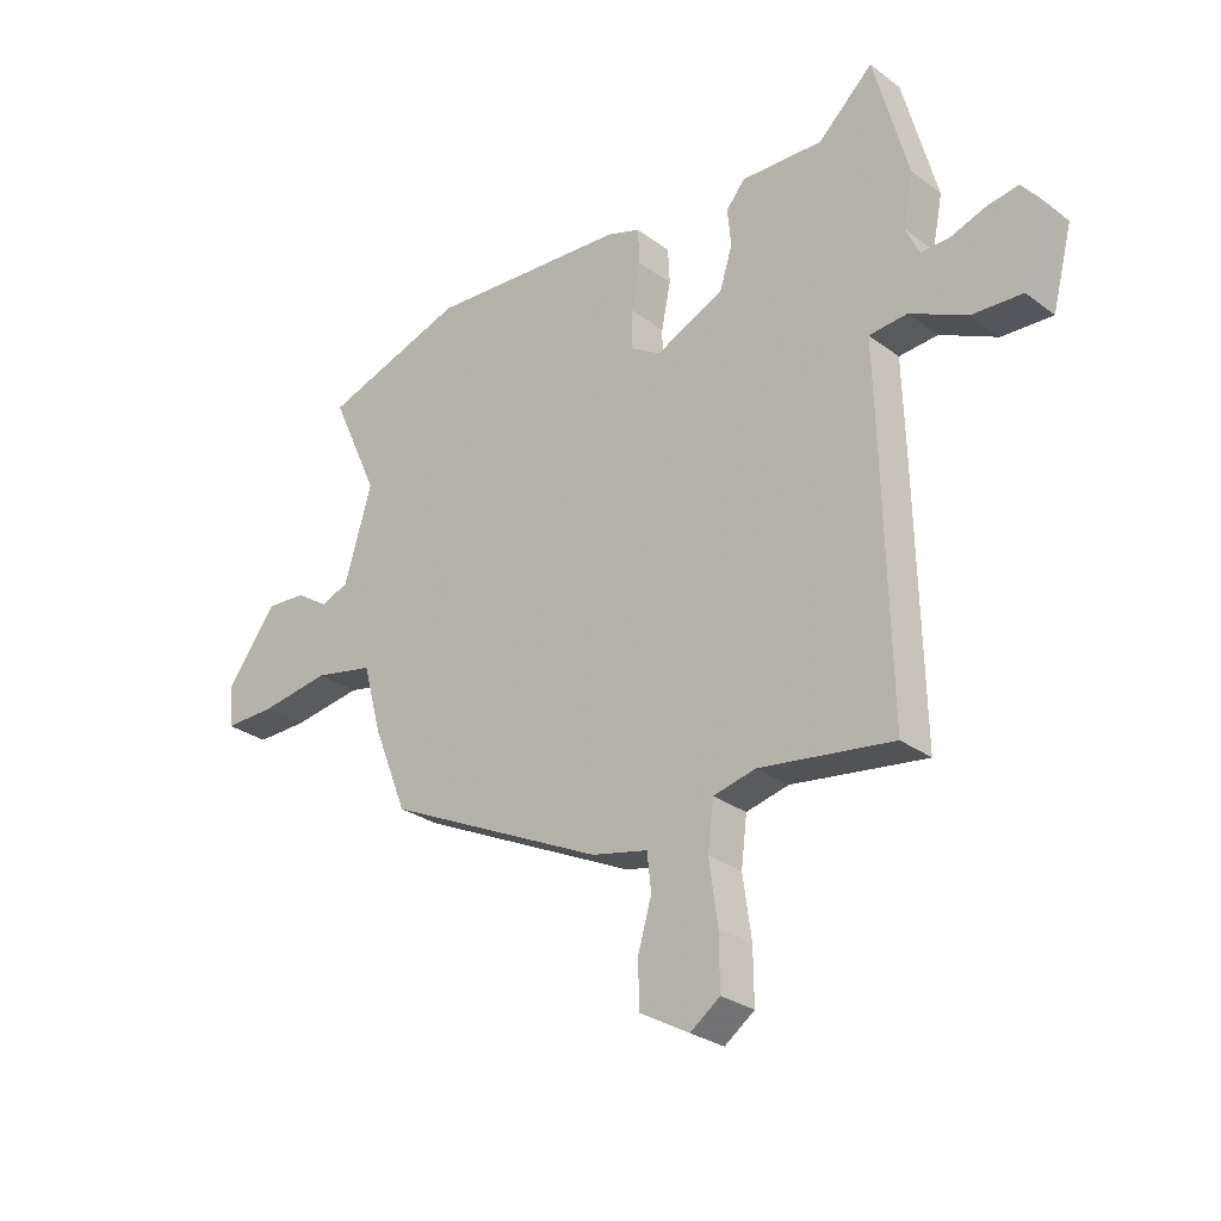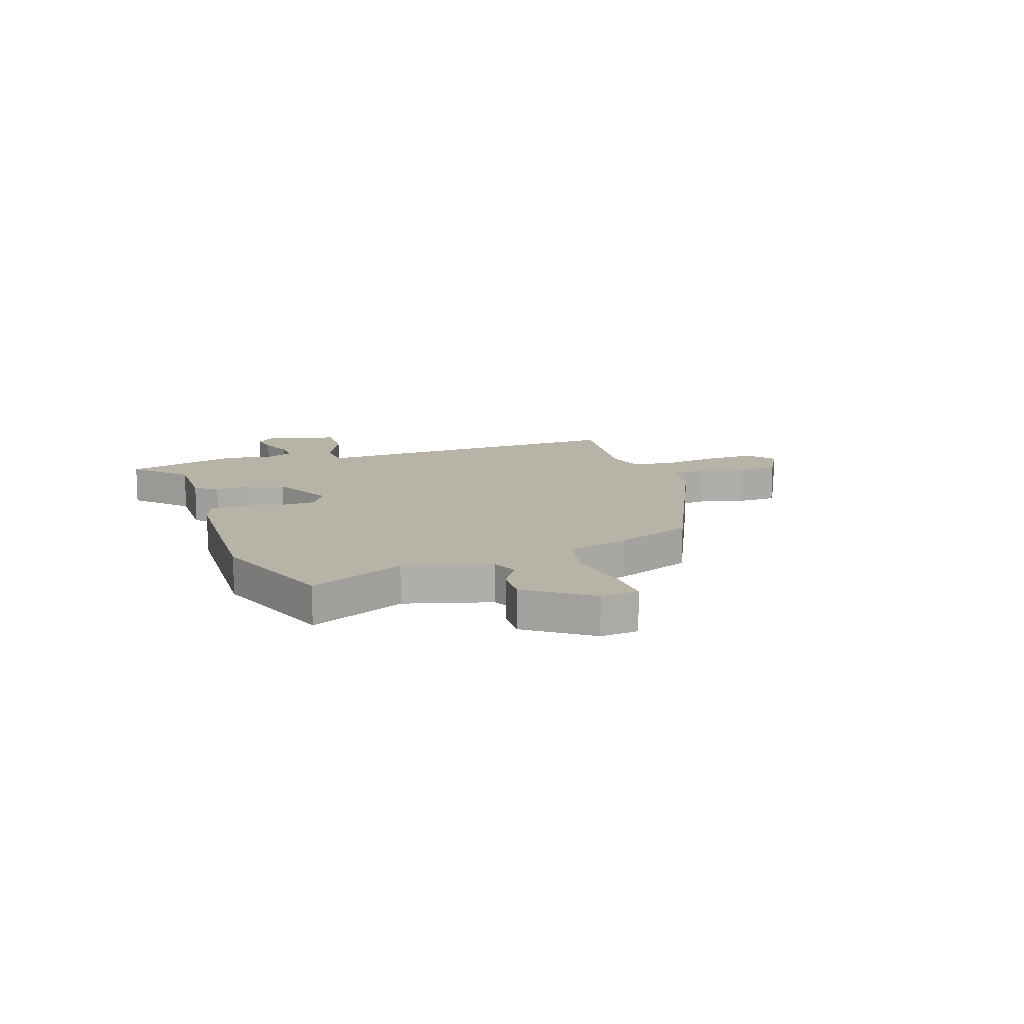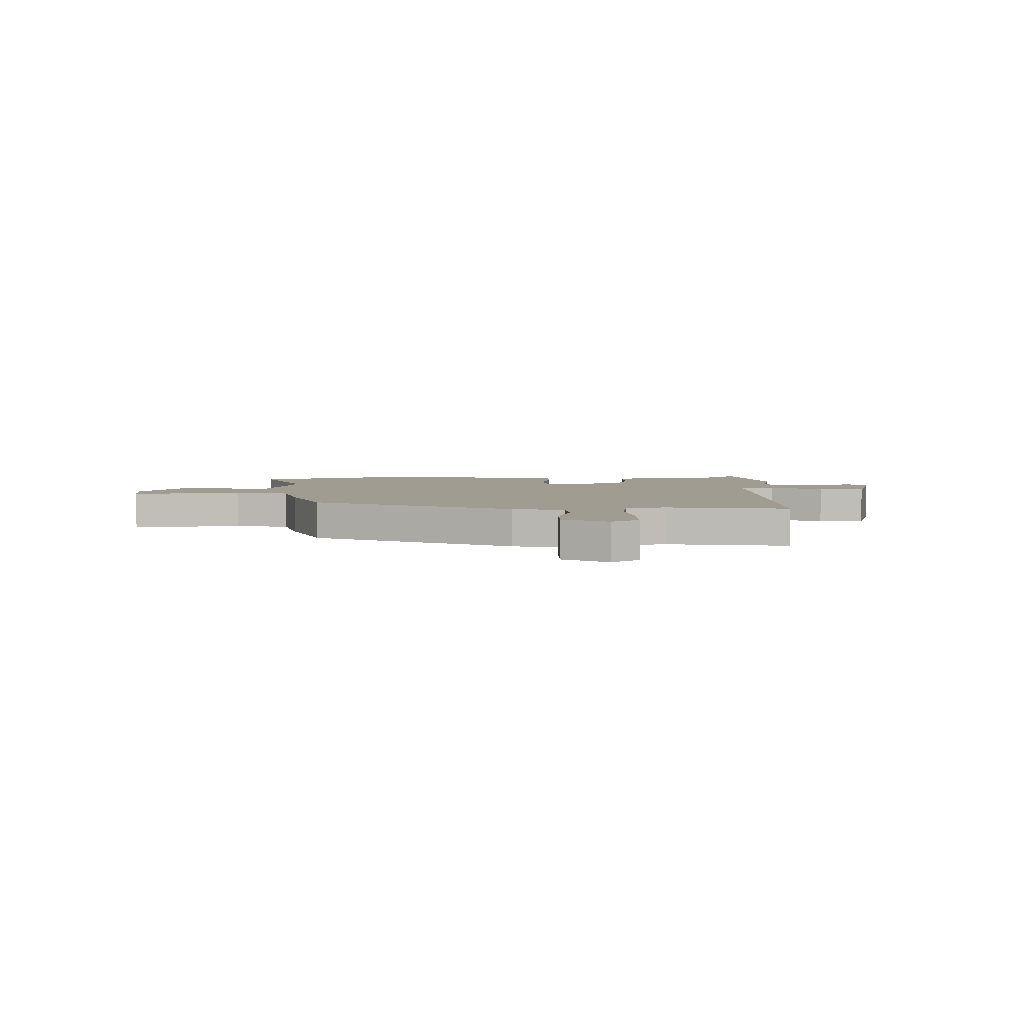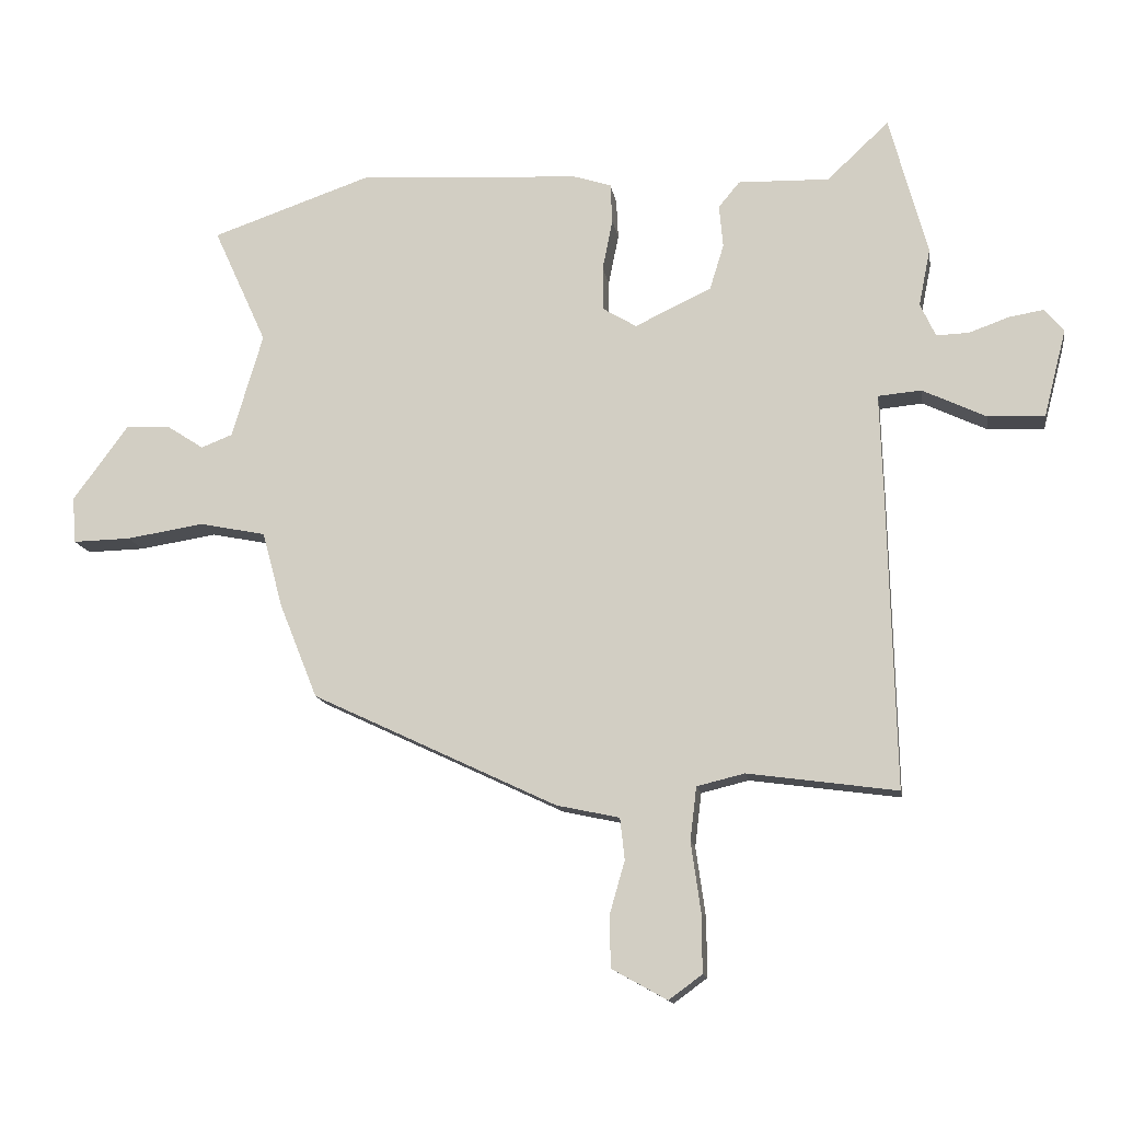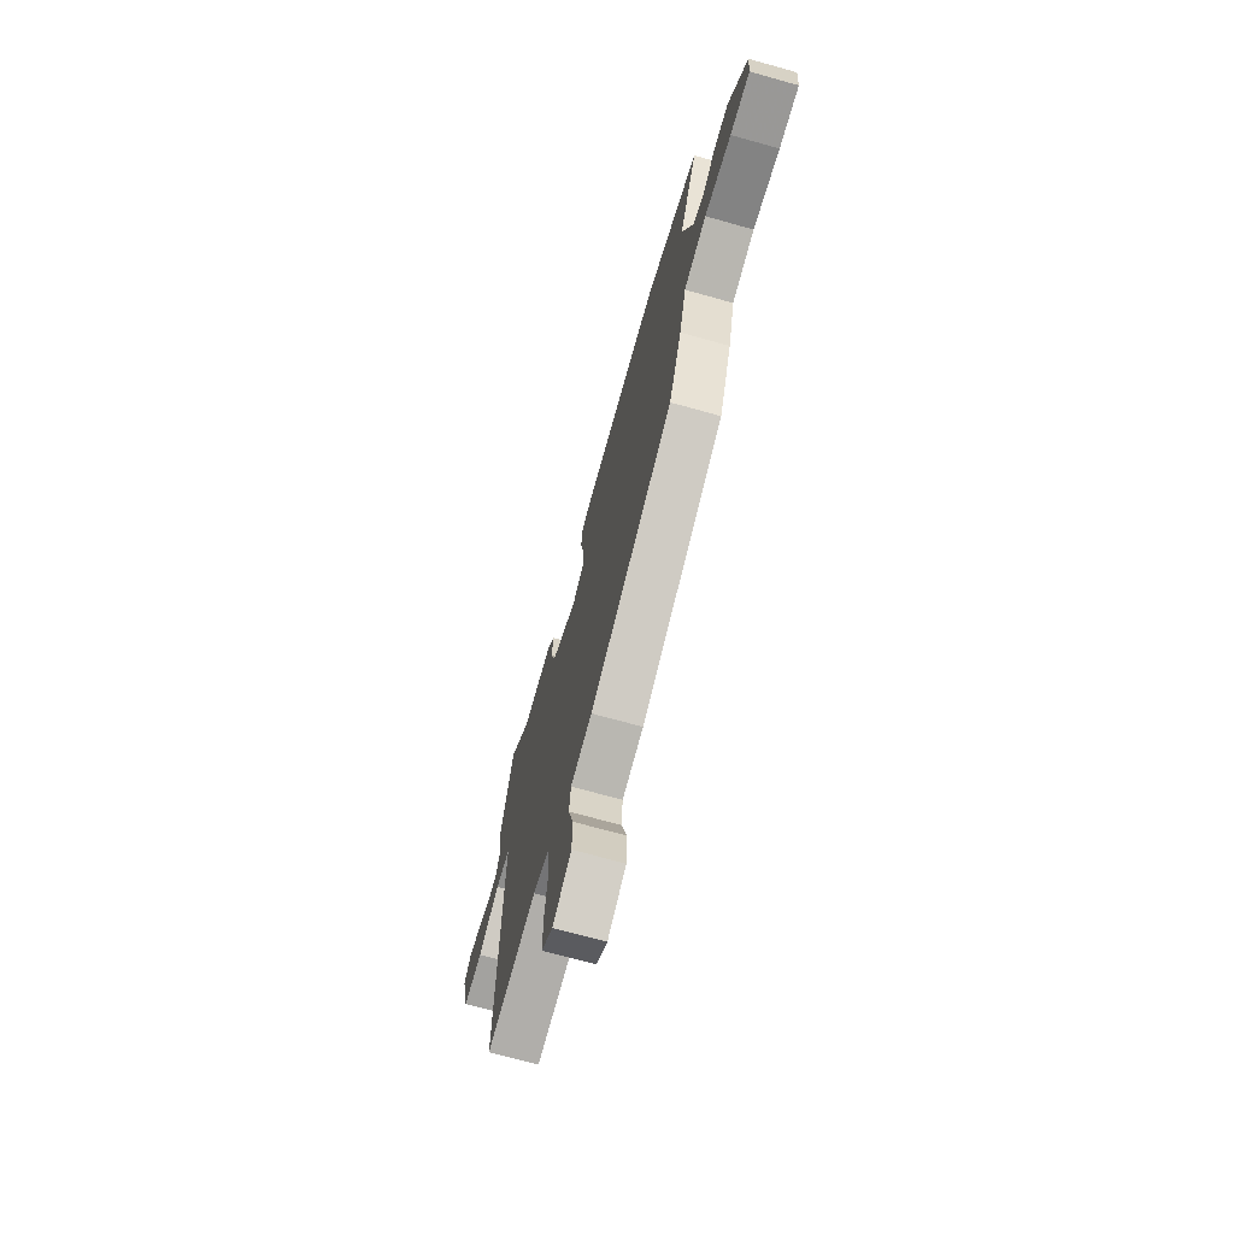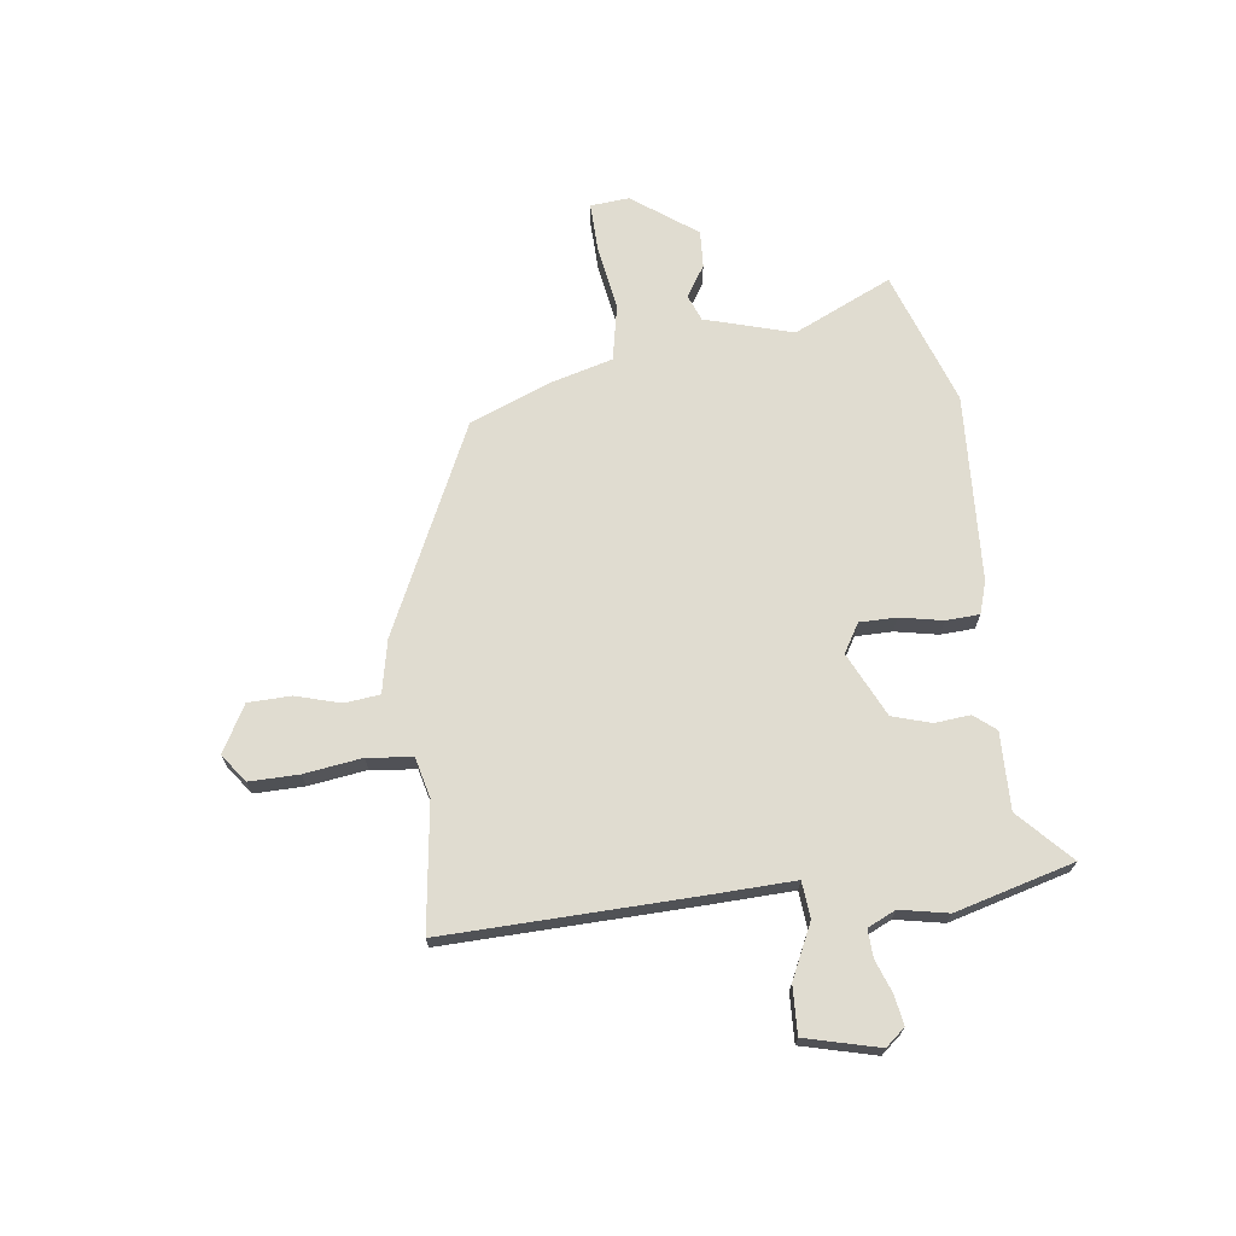
<metadata>
{"format":"obj","ext":"obj","renderer":"f3d","projection":"perspective","resolution":1024,"background":"white","views":[{"elev":-27.9,"azim":-138.3,"up":"+Z"},{"elev":12.8,"azim":70.4,"up":"+Y"},{"elev":4.3,"azim":179.8,"up":"+Y"},{"elev":-13.7,"azim":-170.9,"up":"+Z"},{"elev":-69.9,"azim":74.3,"up":"+Z"},{"elev":69.5,"azim":-97.5,"up":"+Y"}]}
</metadata>
<code>
v 0.374 0.07 0.543
v 0.622 0.07 0.458
v 0.539 0.07 0.276
v 0.587 0.07 0.114
v 0.636 0.07 0.095
v 0.693 0.07 0.132
v 0.762 0.07 0.136
v 0.849 0.07 0.018
v 0.843 0.07 -0.054
v 0.753 0.07 -0.052
v 0.632 0.07 -0.033
v 0.529 0.07 -0.054
v 0.497 0.07 -0.172
v 0.438 0.07 -0.319
v 0.056 0.07 -0.5
v -0.042 0.07 -0.521
v -0.049 0.07 -0.586
v -0.025 0.07 -0.669
v -0.027 0.07 -0.748
v -0.113 0.07 -0.796
v -0.165 0.07 -0.758
v -0.164 0.07 -0.666
v -0.149 0.07 -0.559
v -0.159 0.07 -0.476
v -0.233 0.07 -0.458
v -0.466 0.07 -0.49
v -0.455 0.07 -0.028
v -0.45 0.07 0.128
v -0.517 0.07 0.134
v -0.616 0.07 0.087
v -0.704 0.07 0.083
v -0.739 0.07 0.219
v -0.709 0.07 0.255
v -0.655 0.07 0.246
v -0.594 0.07 0.224
v -0.543 0.07 0.222
v -0.519 0.07 0.274
v -0.537 0.07 0.363
v -0.478 0.07 0.582
v -0.382 0.07 0.492
v -0.24 0.07 0.496
v -0.207 0.07 0.456
v -0.213 0.07 0.39
v -0.191 0.07 0.319
v -0.072 0.07 0.263
v -0.019 0.07 0.295
v -0.019 0.07 0.363
v -0.035 0.07 0.442
v -0.032 0.07 0.504
v 0.027 0.07 0.523
v 0.374 0 0.543
v 0.622 0 0.458
v 0.539 0 0.276
v 0.587 0 0.114
v 0.636 0 0.095
v 0.693 0 0.132
v 0.762 0 0.136
v 0.849 0 0.018
v 0.843 0 -0.054
v 0.753 0 -0.052
v 0.632 0 -0.033
v 0.529 0 -0.054
v 0.497 0 -0.172
v 0.438 0 -0.319
v 0.056 0 -0.5
v -0.042 0 -0.521
v -0.049 0 -0.586
v -0.025 0 -0.669
v -0.027 0 -0.748
v -0.113 0 -0.796
v -0.165 0 -0.758
v -0.164 0 -0.666
v -0.149 0 -0.559
v -0.159 0 -0.476
v -0.233 0 -0.458
v -0.466 0 -0.49
v -0.455 0 -0.028
v -0.45 0 0.128
v -0.517 0 0.134
v -0.616 0 0.087
v -0.704 0 0.083
v -0.739 0 0.219
v -0.709 0 0.255
v -0.655 0 0.246
v -0.594 0 0.224
v -0.543 0 0.222
v -0.519 0 0.274
v -0.537 0 0.363
v -0.478 0 0.582
v -0.382 0 0.492
v -0.24 0 0.496
v -0.207 0 0.456
v -0.213 0 0.39
v -0.191 0 0.319
v -0.072 0 0.263
v -0.019 0 0.295
v -0.019 0 0.363
v -0.035 0 0.442
v -0.032 0 0.504
v 0.027 0 0.523
f 1 2 3
f 50 1 3
f 49 50 3
f 48 49 3
f 47 48 3
f 46 47 3 4
f 45 46 4 5
f 40 41 42 43
f 40 43 44
f 37 38 39 40
f 36 37 40 44
f 33 34 35
f 32 33 35
f 31 32 35
f 30 31 35
f 29 30 35
f 28 29 35 36
f 25 26 27 28
f 24 25 28
f 21 22 23
f 20 21 23
f 19 20 23
f 18 19 23
f 17 18 23
f 16 17 23 24
f 16 24 28
f 15 16 28
f 14 15 28
f 13 14 28
f 12 13 28
f 9 10 11
f 8 9 11
f 7 8 11
f 6 7 11
f 5 6 11
f 12 28 36
f 11 12 36
f 5 11 36
f 45 5 36
f 36 44 45
f 53 52 51
f 53 51 100
f 53 100 99
f 53 99 98
f 53 98 97
f 54 53 97 96
f 55 54 96 95
f 93 92 91 90
f 94 93 90
f 90 89 88 87
f 94 90 87 86
f 85 84 83
f 85 83 82
f 85 82 81
f 85 81 80
f 85 80 79
f 86 85 79 78
f 78 77 76 75
f 78 75 74
f 73 72 71
f 73 71 70
f 73 70 69
f 73 69 68
f 73 68 67
f 74 73 67 66
f 78 74 66
f 78 66 65
f 78 65 64
f 78 64 63
f 78 63 62
f 61 60 59
f 61 59 58
f 61 58 57
f 61 57 56
f 61 56 55
f 86 78 62
f 86 62 61
f 86 61 55
f 86 55 95
f 95 94 86
f 1 51 52 2
f 2 52 53 3
f 3 53 54 4
f 4 54 55 5
f 5 55 56 6
f 6 56 57 7
f 7 57 58 8
f 8 58 59 9
f 9 59 60 10
f 10 60 61 11
f 11 61 62 12
f 12 62 63 13
f 13 63 64 14
f 14 64 65 15
f 15 65 66 16
f 16 66 67 17
f 17 67 68 18
f 18 68 69 19
f 19 69 70 20
f 20 70 71 21
f 21 71 72 22
f 22 72 73 23
f 23 73 74 24
f 24 74 75 25
f 25 75 76 26
f 26 76 77 27
f 27 77 78 28
f 28 78 79 29
f 29 79 80 30
f 30 80 81 31
f 31 81 82 32
f 32 82 83 33
f 33 83 84 34
f 34 84 85 35
f 35 85 86 36
f 36 86 87 37
f 37 87 88 38
f 38 88 89 39
f 39 89 90 40
f 40 90 91 41
f 41 91 92 42
f 42 92 93 43
f 43 93 94 44
f 44 94 95 45
f 45 95 96 46
f 46 96 97 47
f 47 97 98 48
f 48 98 99 49
f 49 99 100 50
f 50 100 51 1

</code>
